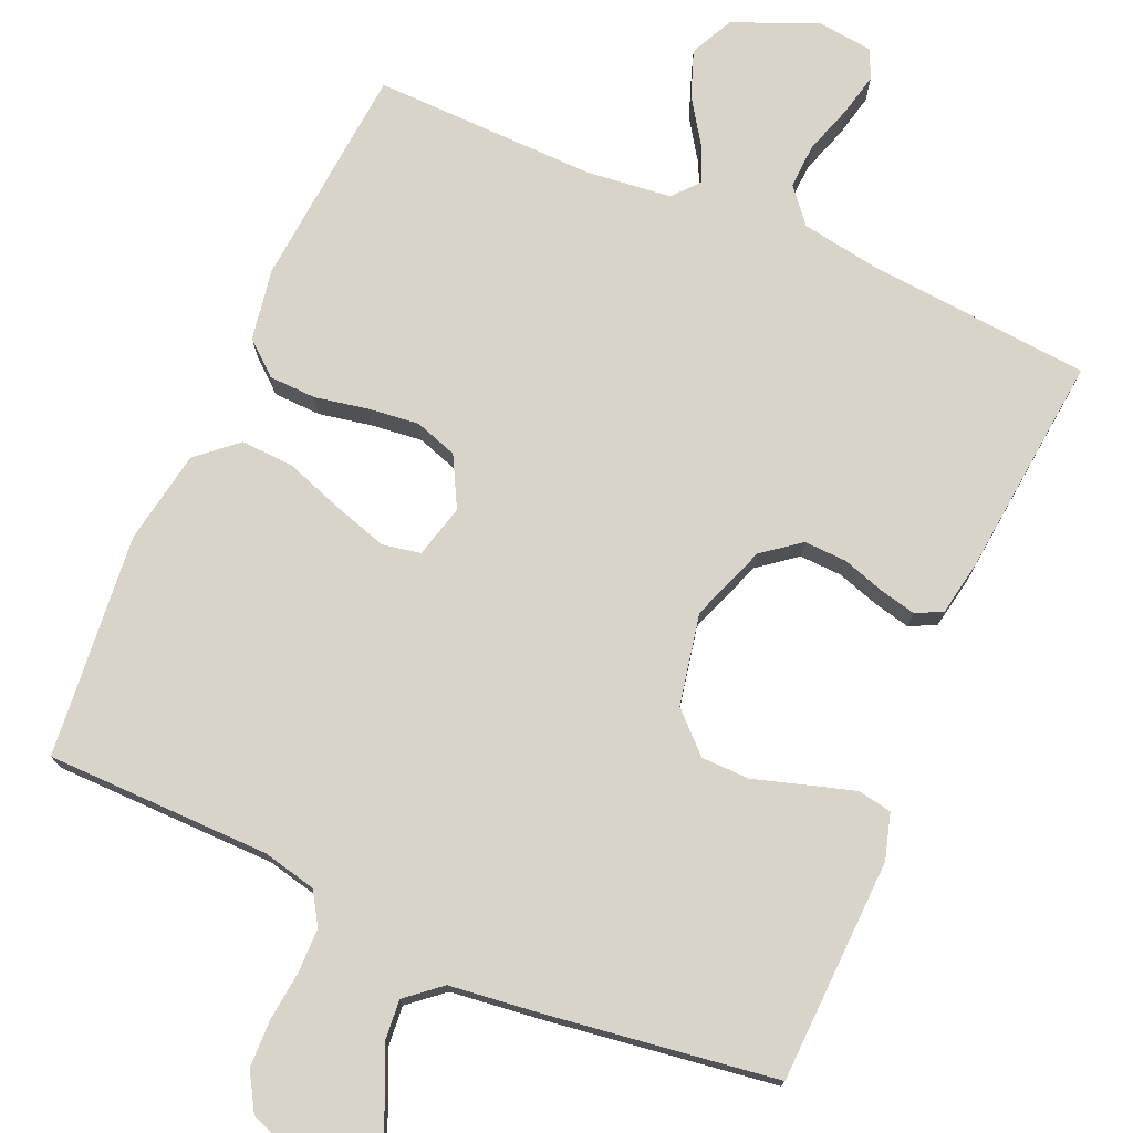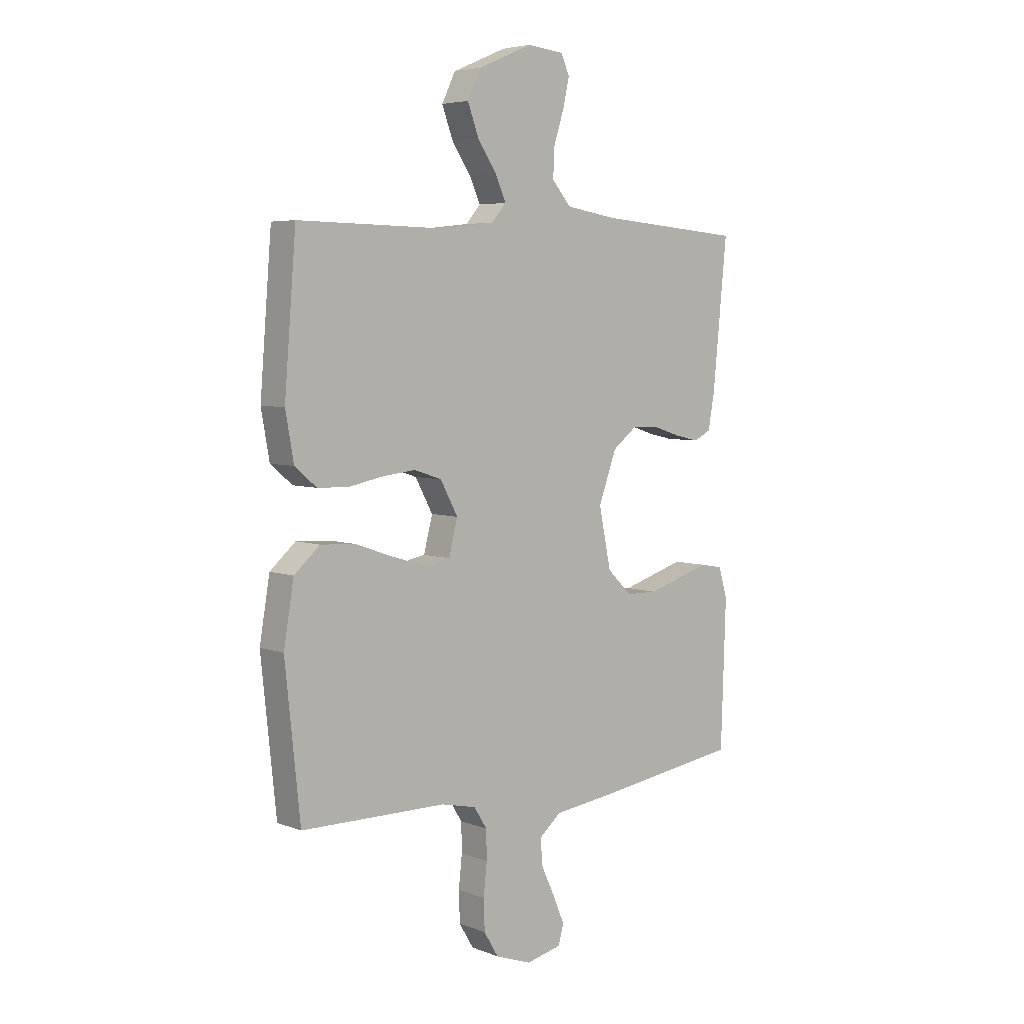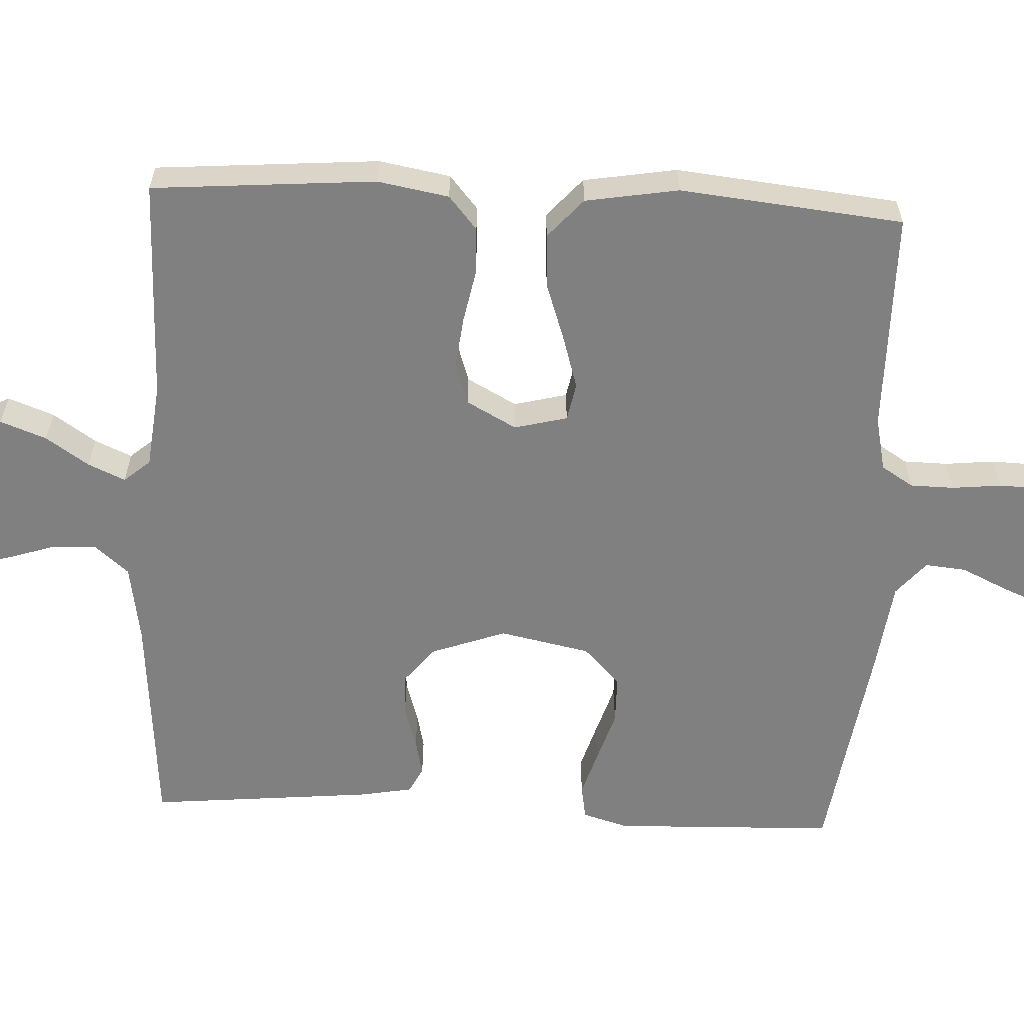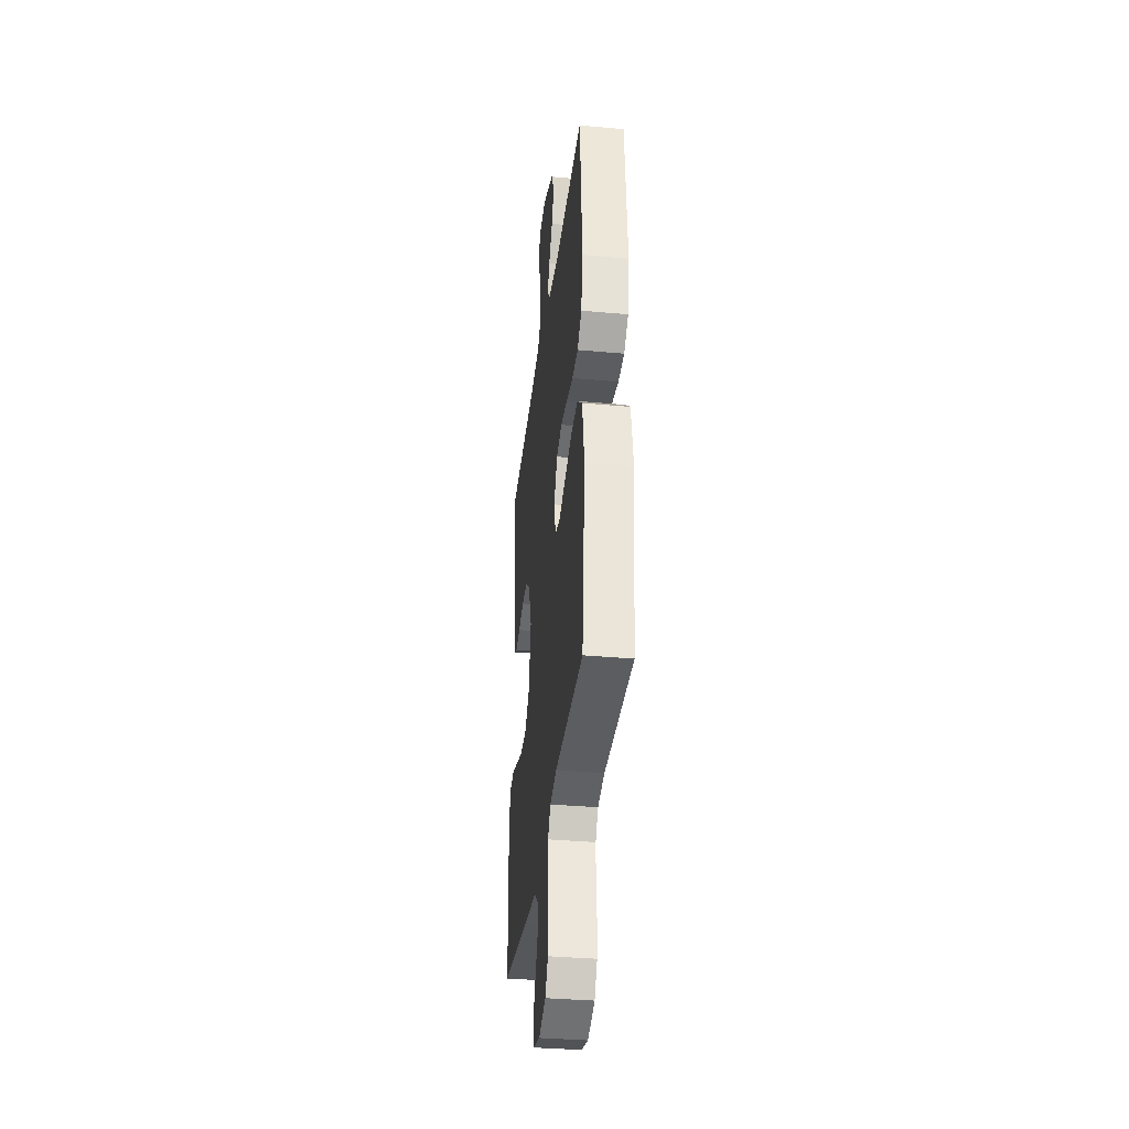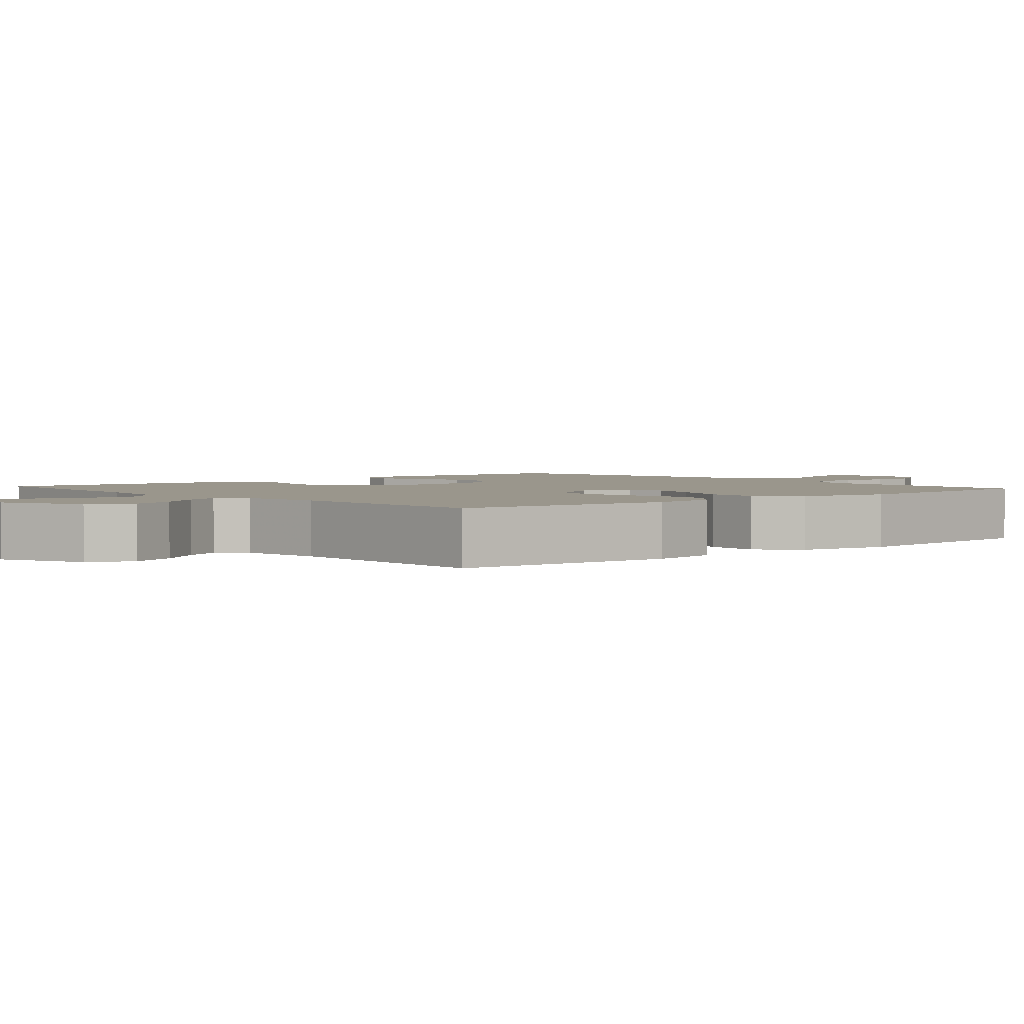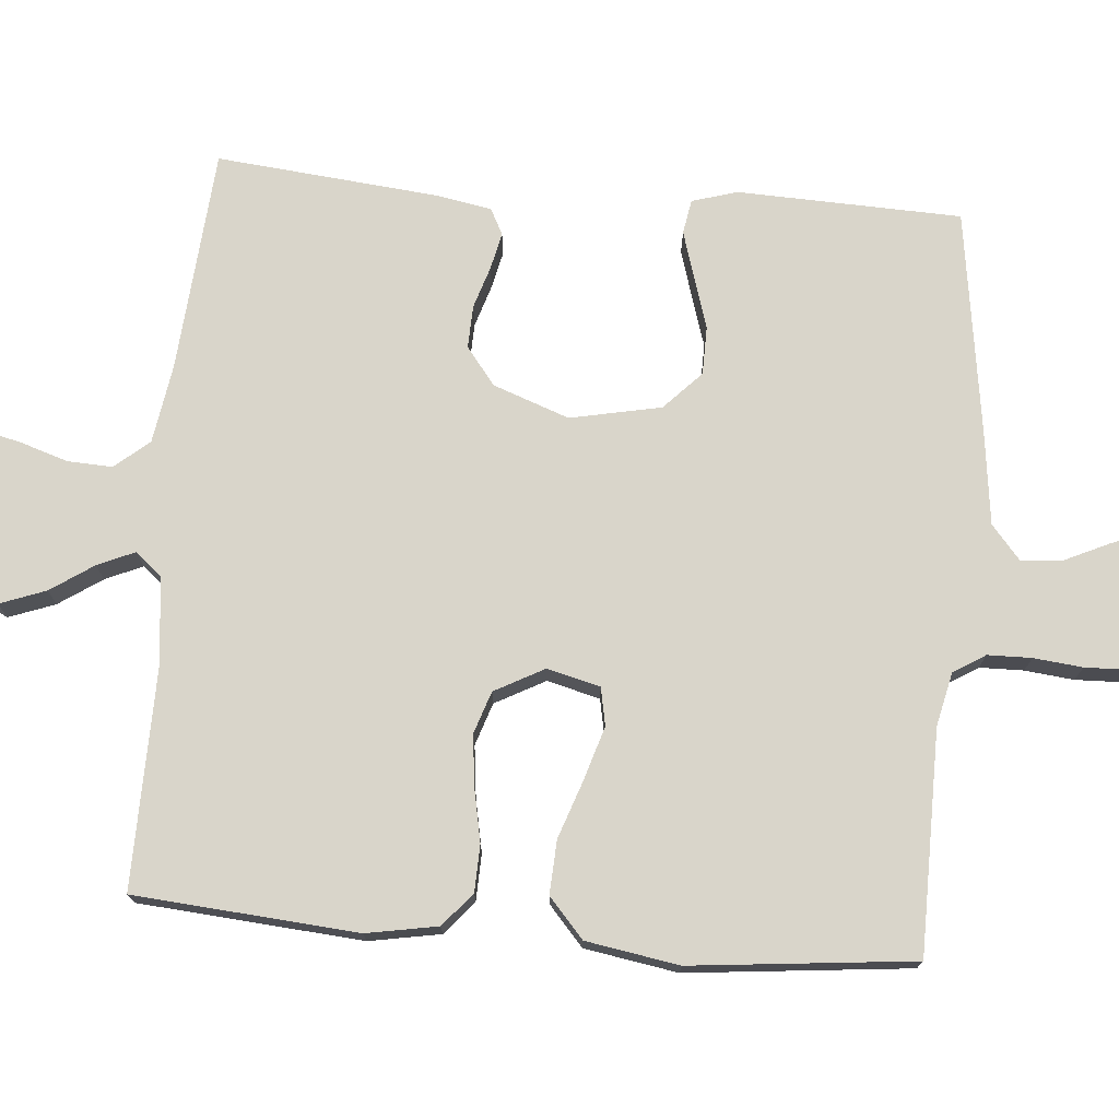
<metadata>
{"format":"obj","ext":"obj","renderer":"f3d","projection":"perspective","resolution":1024,"background":"white","views":[{"elev":74.9,"azim":-156.2,"up":"+Y"},{"elev":5.3,"azim":139.3,"up":"+Z"},{"elev":-60.1,"azim":87.2,"up":"+Y"},{"elev":-35.4,"azim":83.1,"up":"+Z"},{"elev":2.5,"azim":48.9,"up":"+Y"},{"elev":74.5,"azim":94.8,"up":"+Y"}]}
</metadata>
<code>
v -0.5 0.07 -0.5
v -0.51 0.07 -0.2
v -0.492 0.07 -0.139
v -0.446 0.07 -0.131
v -0.384 0.07 -0.15
v -0.314 0.07 -0.172
v -0.249 0.07 -0.171
v -0.198 0.07 -0.122
v -0.173 0.07 0
v -0.21 0.07 0.102
v -0.26 0.07 0.141
v -0.317 0.07 0.139
v -0.374 0.07 0.121
v -0.423 0.07 0.11
v -0.458 0.07 0.128
v -0.471 0.07 0.2
v -0.5 0.07 0.5
v -0.2 0.07 0.525
v -0.095 0.07 0.542
v -0.056 0.07 0.588
v -0.059 0.07 0.649
v -0.08 0.07 0.714
v -0.093 0.07 0.772
v -0.075 0.07 0.811
v 0 0.07 0.819
v 0.112 0.07 0.771
v 0.14 0.07 0.713
v 0.117 0.07 0.651
v 0.078 0.07 0.593
v 0.056 0.07 0.543
v 0.086 0.07 0.508
v 0.2 0.07 0.495
v 0.5 0.07 0.5
v 0.524 0.07 0.2
v 0.507 0.07 0.104
v 0.462 0.07 0.066
v 0.399 0.07 0.064
v 0.328 0.07 0.078
v 0.259 0.07 0.086
v 0.202 0.07 0.067
v 0.166 0.07 0
v 0.184 0.07 -0.071
v 0.235 0.07 -0.081
v 0.307 0.07 -0.059
v 0.385 0.07 -0.032
v 0.457 0.07 -0.028
v 0.51 0.07 -0.075
v 0.531 0.07 -0.2
v 0.5 0.07 -0.5
v 0.2 0.07 -0.502
v 0.128 0.07 -0.518
v 0.101 0.07 -0.561
v 0.1 0.07 -0.62
v 0.107 0.07 -0.686
v 0.105 0.07 -0.749
v 0.075 0.07 -0.799
v 0 0.07 -0.826
v -0.073 0.07 -0.809
v -0.084 0.07 -0.769
v -0.061 0.07 -0.714
v -0.033 0.07 -0.654
v -0.028 0.07 -0.599
v -0.074 0.07 -0.56
v -0.2 0.07 -0.544
v -0.5 0 -0.5
v -0.51 0 -0.2
v -0.492 0 -0.139
v -0.446 0 -0.131
v -0.384 0 -0.15
v -0.314 0 -0.172
v -0.249 0 -0.171
v -0.198 0 -0.122
v -0.173 0 0
v -0.21 0 0.102
v -0.26 0 0.141
v -0.317 0 0.139
v -0.374 0 0.121
v -0.423 0 0.11
v -0.458 0 0.128
v -0.471 0 0.2
v -0.5 0 0.5
v -0.2 0 0.525
v -0.095 0 0.542
v -0.056 0 0.588
v -0.059 0 0.649
v -0.08 0 0.714
v -0.093 0 0.772
v -0.075 0 0.811
v 0 0 0.819
v 0.112 0 0.771
v 0.14 0 0.713
v 0.117 0 0.651
v 0.078 0 0.593
v 0.056 0 0.543
v 0.086 0 0.508
v 0.2 0 0.495
v 0.5 0 0.5
v 0.524 0 0.2
v 0.507 0 0.104
v 0.462 0 0.066
v 0.399 0 0.064
v 0.328 0 0.078
v 0.259 0 0.086
v 0.202 0 0.067
v 0.166 0 0
v 0.184 0 -0.071
v 0.235 0 -0.081
v 0.307 0 -0.059
v 0.385 0 -0.032
v 0.457 0 -0.028
v 0.51 0 -0.075
v 0.531 0 -0.2
v 0.5 0 -0.5
v 0.2 0 -0.502
v 0.128 0 -0.518
v 0.101 0 -0.561
v 0.1 0 -0.62
v 0.107 0 -0.686
v 0.105 0 -0.749
v 0.075 0 -0.799
v 0 0 -0.826
v -0.073 0 -0.809
v -0.084 0 -0.769
v -0.061 0 -0.714
v -0.033 0 -0.654
v -0.028 0 -0.599
v -0.074 0 -0.56
v -0.2 0 -0.544
f 4 5 6
f 3 4 6
f 2 3 6
f 1 2 6
f 64 1 6
f 63 64 6
f 62 63 6 7
f 59 60 61
f 58 59 61
f 57 58 61
f 56 57 61
f 55 56 61
f 54 55 61
f 53 54 61
f 52 53 61 62
f 62 7 8
f 52 62 8
f 51 52 8
f 48 49 50
f 47 48 50
f 46 47 50
f 45 46 50
f 44 45 50
f 43 44 50 51
f 42 43 51 8
f 36 37 38
f 35 36 38
f 34 35 38
f 33 34 38
f 32 33 38
f 31 32 38 39
f 30 31 39 40
f 27 28 29
f 26 27 29
f 25 26 29
f 24 25 29
f 23 24 29
f 22 23 29
f 21 22 29
f 20 21 29 30
f 30 40 41
f 20 30 41
f 19 20 41
f 16 17 18
f 15 16 18
f 14 15 18
f 13 14 18
f 12 13 18
f 11 12 18 19
f 41 42 8 9
f 10 11 19 41
f 9 10 41
f 70 69 68
f 70 68 67
f 70 67 66
f 70 66 65
f 70 65 128
f 70 128 127
f 71 70 127 126
f 125 124 123
f 125 123 122
f 125 122 121
f 125 121 120
f 125 120 119
f 125 119 118
f 125 118 117
f 126 125 117 116
f 72 71 126
f 72 126 116
f 72 116 115
f 114 113 112
f 114 112 111
f 114 111 110
f 114 110 109
f 114 109 108
f 115 114 108 107
f 72 115 107 106
f 102 101 100
f 102 100 99
f 102 99 98
f 102 98 97
f 102 97 96
f 103 102 96 95
f 104 103 95 94
f 93 92 91
f 93 91 90
f 93 90 89
f 93 89 88
f 93 88 87
f 93 87 86
f 93 86 85
f 94 93 85 84
f 105 104 94
f 105 94 84
f 105 84 83
f 82 81 80
f 82 80 79
f 82 79 78
f 82 78 77
f 82 77 76
f 83 82 76 75
f 73 72 106 105
f 105 83 75 74
f 105 74 73
f 1 65 66 2
f 2 66 67 3
f 3 67 68 4
f 4 68 69 5
f 5 69 70 6
f 6 70 71 7
f 7 71 72 8
f 8 72 73 9
f 9 73 74 10
f 10 74 75 11
f 11 75 76 12
f 12 76 77 13
f 13 77 78 14
f 14 78 79 15
f 15 79 80 16
f 16 80 81 17
f 17 81 82 18
f 18 82 83 19
f 19 83 84 20
f 20 84 85 21
f 21 85 86 22
f 22 86 87 23
f 23 87 88 24
f 24 88 89 25
f 25 89 90 26
f 26 90 91 27
f 27 91 92 28
f 28 92 93 29
f 29 93 94 30
f 30 94 95 31
f 31 95 96 32
f 32 96 97 33
f 33 97 98 34
f 34 98 99 35
f 35 99 100 36
f 36 100 101 37
f 37 101 102 38
f 38 102 103 39
f 39 103 104 40
f 40 104 105 41
f 41 105 106 42
f 42 106 107 43
f 43 107 108 44
f 44 108 109 45
f 45 109 110 46
f 46 110 111 47
f 47 111 112 48
f 48 112 113 49
f 49 113 114 50
f 50 114 115 51
f 51 115 116 52
f 52 116 117 53
f 53 117 118 54
f 54 118 119 55
f 55 119 120 56
f 56 120 121 57
f 57 121 122 58
f 58 122 123 59
f 59 123 124 60
f 60 124 125 61
f 61 125 126 62
f 62 126 127 63
f 63 127 128 64
f 64 128 65 1

</code>
